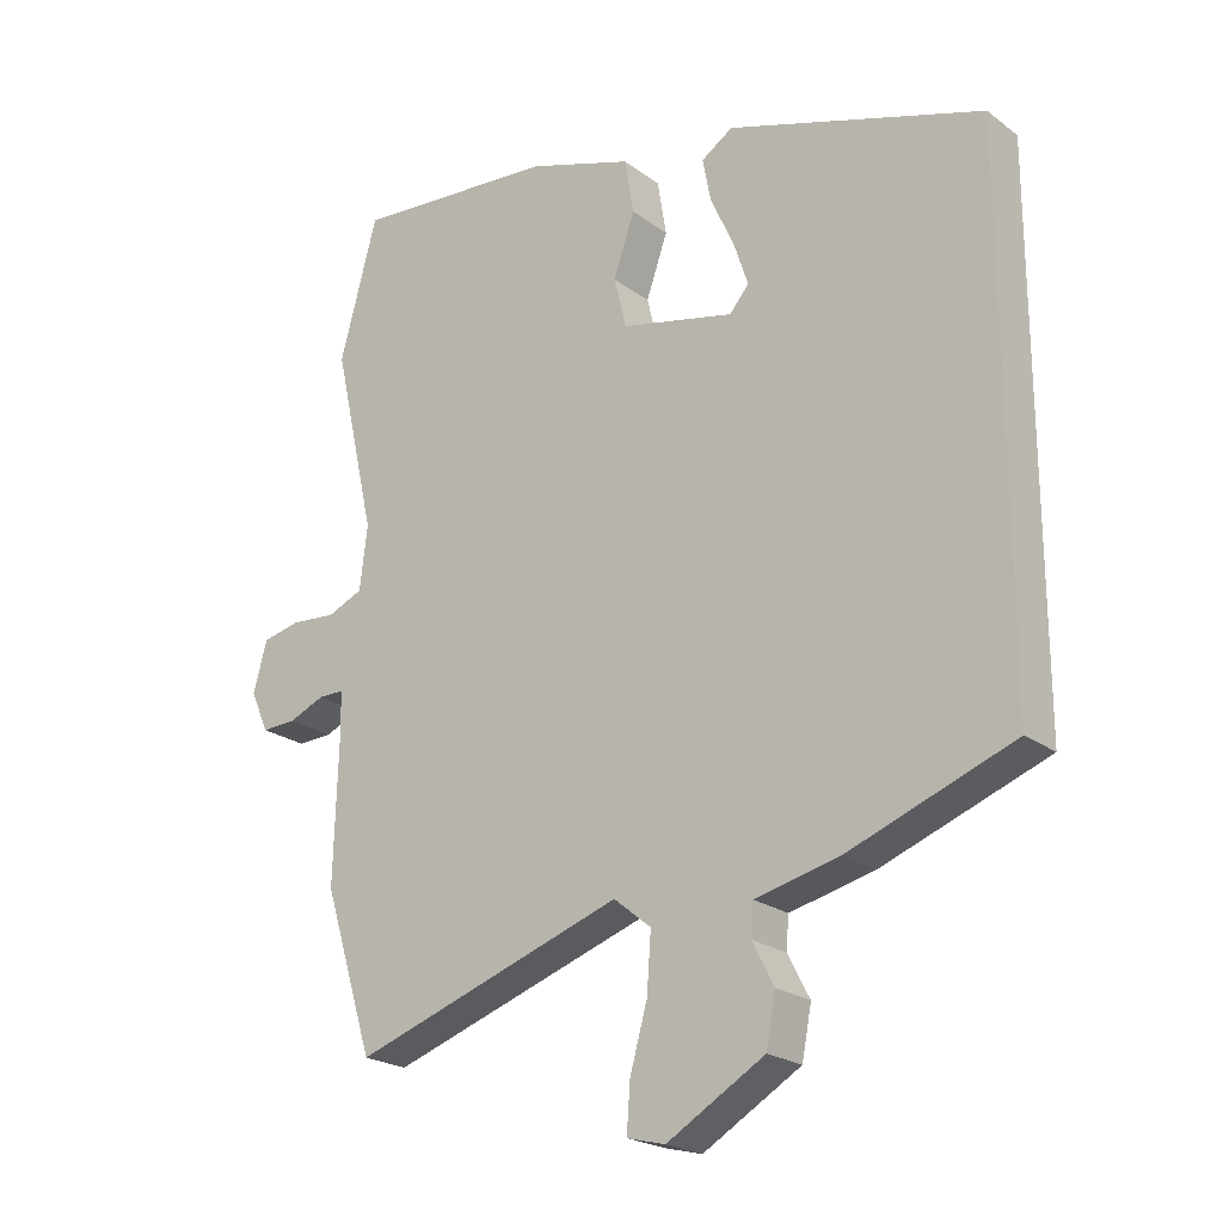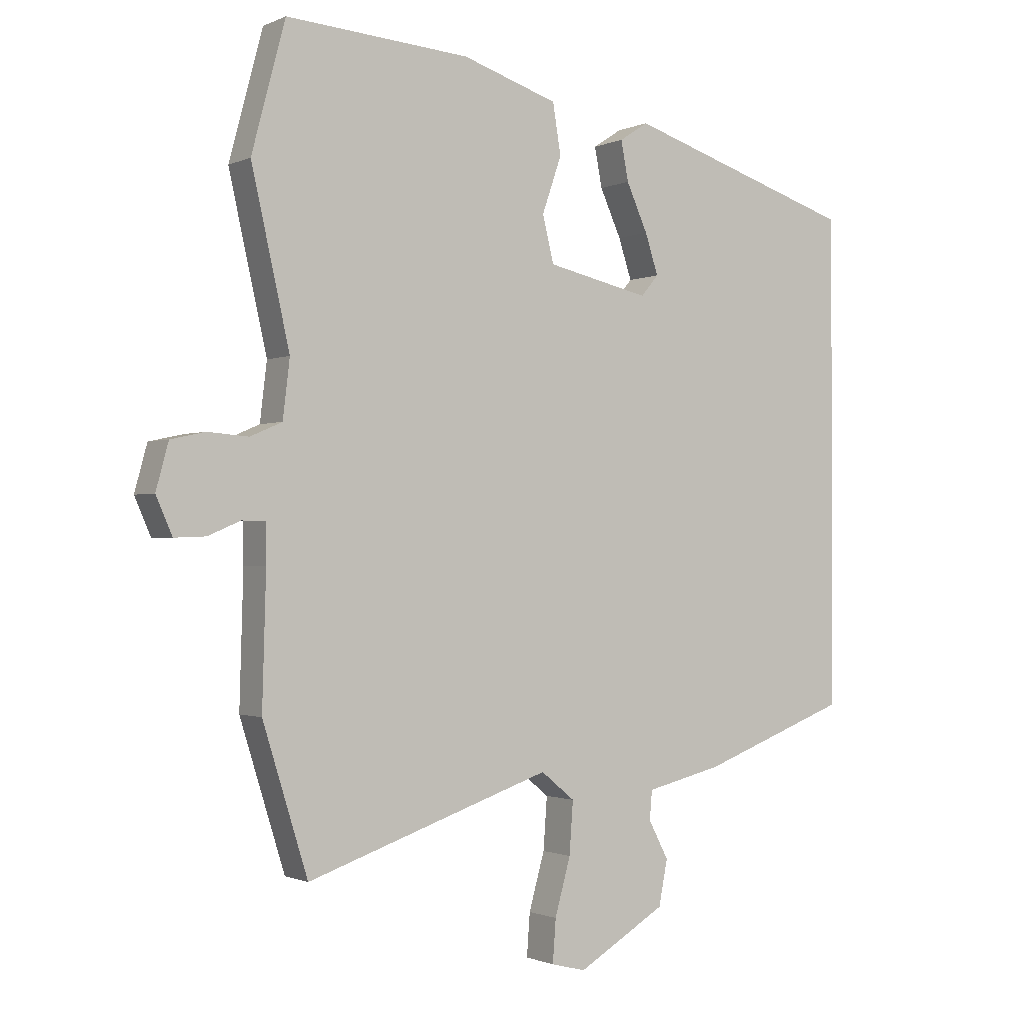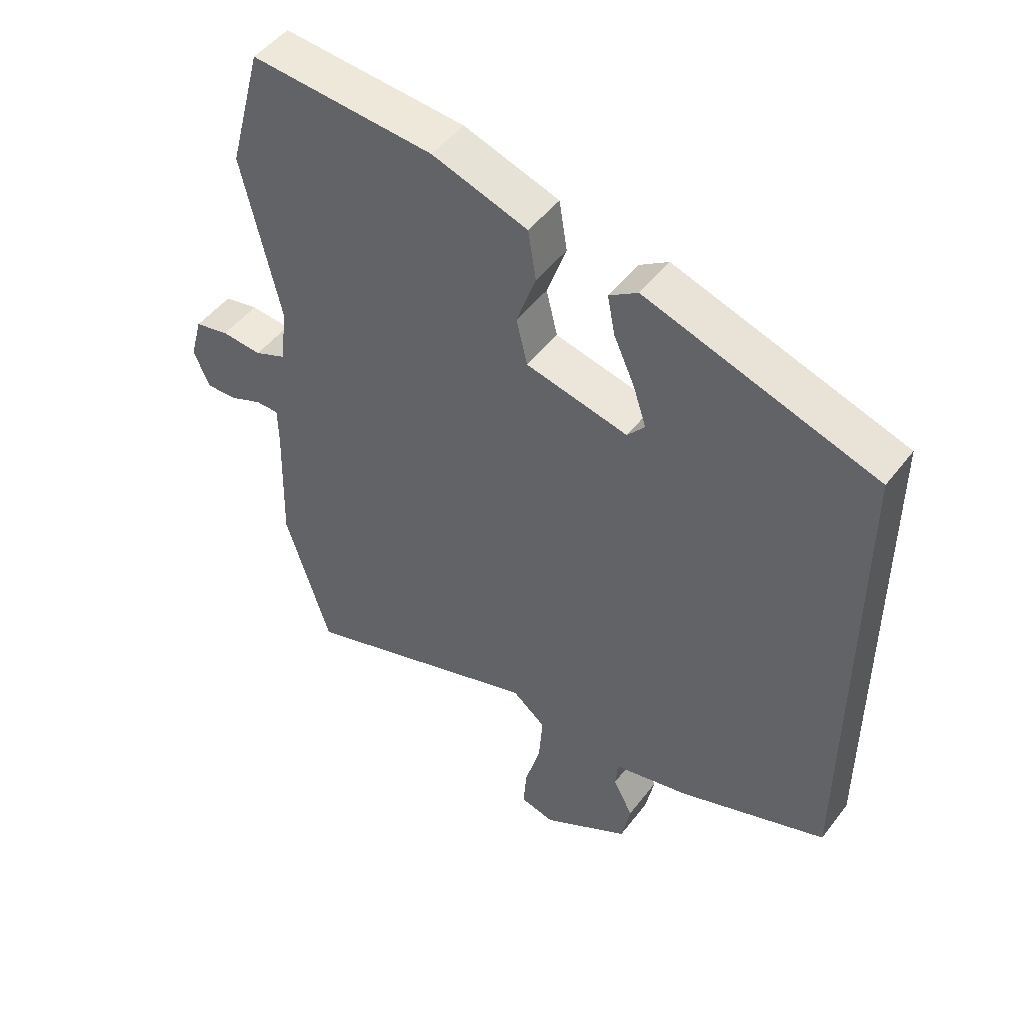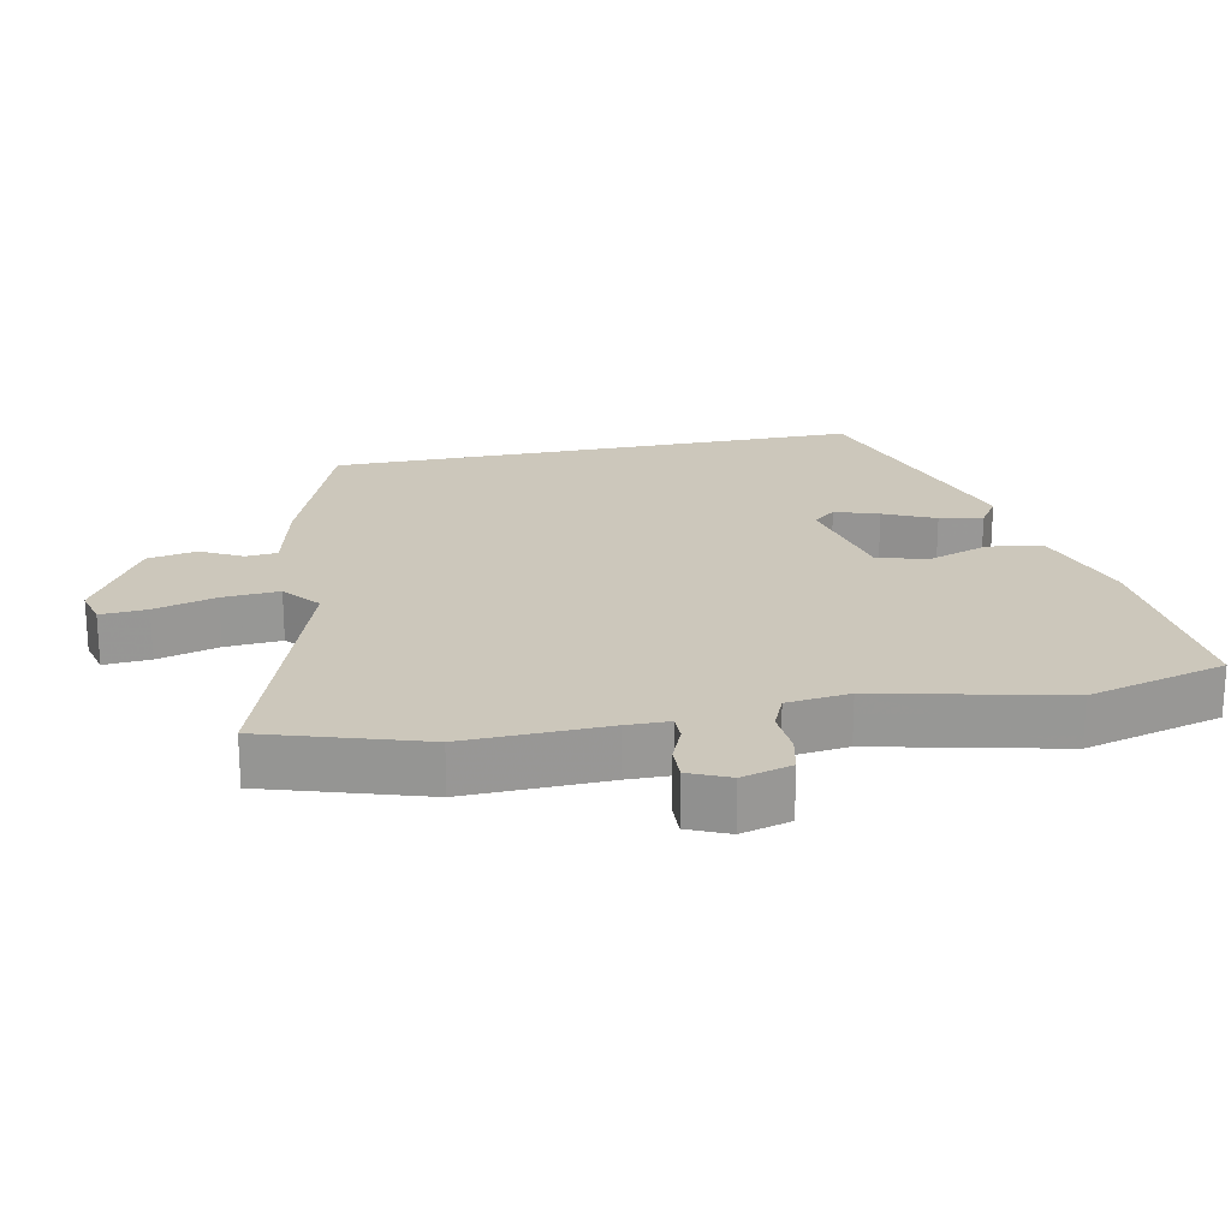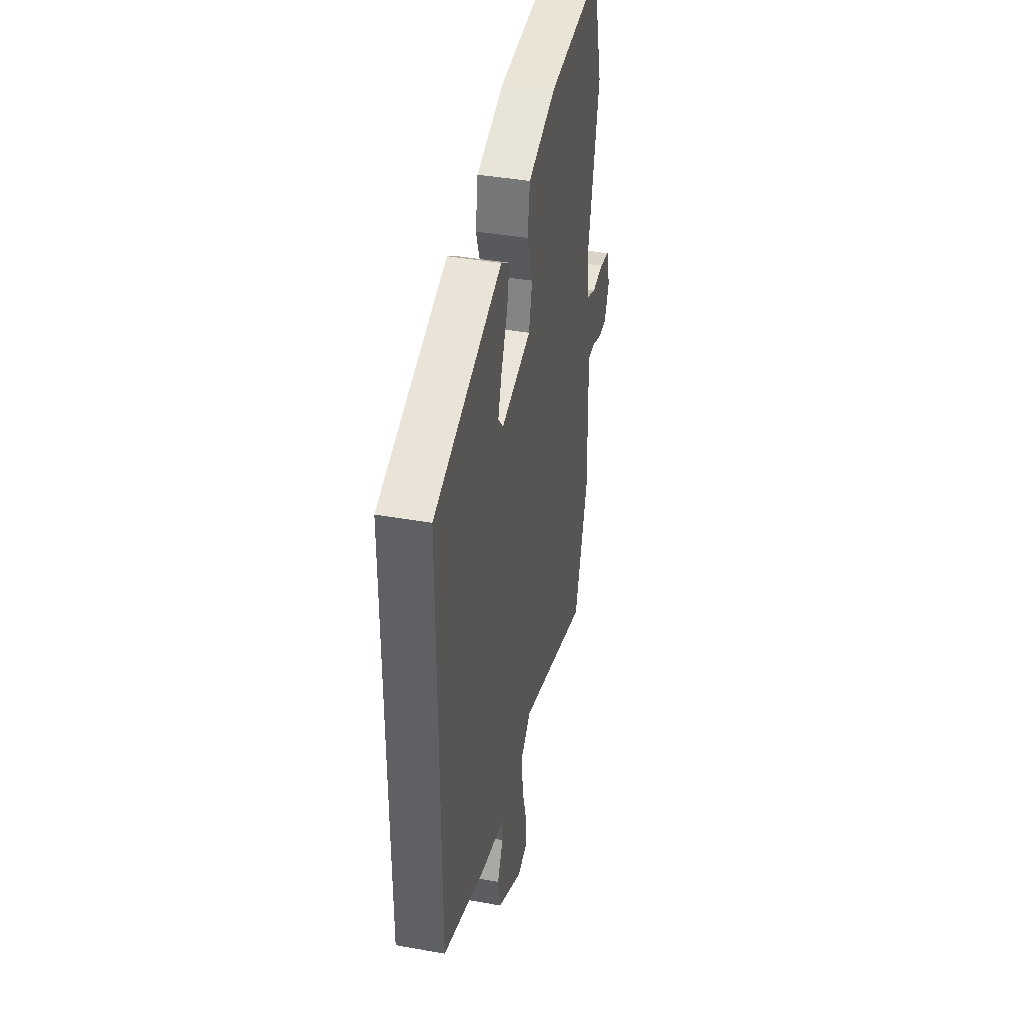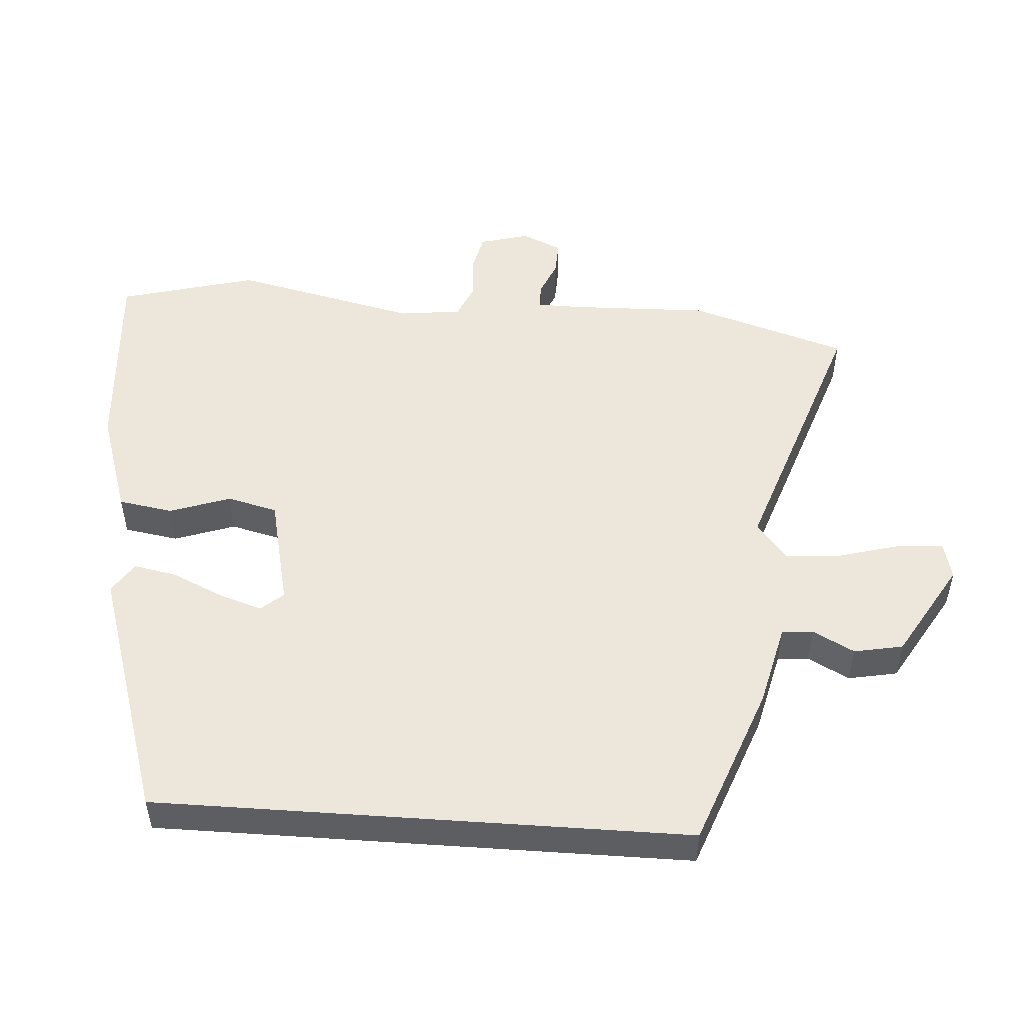
<metadata>
{"format":"obj","ext":"obj","renderer":"f3d","projection":"perspective","resolution":1024,"background":"white","views":[{"elev":-22.2,"azim":38.2,"up":"+Z"},{"elev":-1.1,"azim":-32.9,"up":"+Z"},{"elev":48.8,"azim":35.8,"up":"+Z"},{"elev":21.7,"azim":-101.5,"up":"+Y"},{"elev":40.2,"azim":102.4,"up":"+Z"},{"elev":50.9,"azim":94.0,"up":"+Y"}]}
</metadata>
<code>
v -0.451 0.07 -0.657
v -0.523 0.07 -0.426
v -0.517 0.07 -0.219
v -0.518 0.07 -0.156
v -0.555 0.07 -0.156
v -0.607 0.07 -0.178
v -0.657 0.07 -0.18
v -0.683 0.07 -0.121
v -0.663 0.07 -0.048
v -0.608 0.07 -0.036
v -0.543 0.07 -0.041
v -0.492 0.07 -0.019
v -0.481 0.07 0.073
v -0.542 0.07 0.343
v -0.488 0.07 0.545
v -0.194 0.07 0.523
v -0.041 0.07 0.473
v -0.028 0.07 0.393
v -0.059 0.07 0.304
v -0.041 0.07 0.23
v 0.123 0.07 0.193
v 0.151 0.07 0.226
v 0.13 0.07 0.29
v 0.096 0.07 0.365
v 0.084 0.07 0.428
v 0.13 0.07 0.458
v 0.5 0.07 0.339
v 0.5 0.07 -0.443
v 0.262 0.07 -0.532
v 0.14 0.07 -0.561
v 0.136 0.07 -0.607
v 0.168 0.07 -0.668
v 0.154 0.07 -0.74
v 0.013 0.07 -0.823
v -0.042 0.07 -0.809
v -0.037 0.07 -0.741
v -0.012 0.07 -0.651
v -0.006 0.07 -0.568
v -0.06 0.07 -0.524
v -0.451 0 -0.657
v -0.523 0 -0.426
v -0.517 0 -0.219
v -0.518 0 -0.156
v -0.555 0 -0.156
v -0.607 0 -0.178
v -0.657 0 -0.18
v -0.683 0 -0.121
v -0.663 0 -0.048
v -0.608 0 -0.036
v -0.543 0 -0.041
v -0.492 0 -0.019
v -0.481 0 0.073
v -0.542 0 0.343
v -0.488 0 0.545
v -0.194 0 0.523
v -0.041 0 0.473
v -0.028 0 0.393
v -0.059 0 0.304
v -0.041 0 0.23
v 0.123 0 0.193
v 0.151 0 0.226
v 0.13 0 0.29
v 0.096 0 0.365
v 0.084 0 0.428
v 0.13 0 0.458
v 0.5 0 0.339
v 0.5 0 -0.443
v 0.262 0 -0.532
v 0.14 0 -0.561
v 0.136 0 -0.607
v 0.168 0 -0.668
v 0.154 0 -0.74
v 0.013 0 -0.823
v -0.042 0 -0.809
v -0.037 0 -0.741
v -0.012 0 -0.651
v -0.006 0 -0.568
v -0.06 0 -0.524
f 34 35 36 37
f 34 37 38
f 31 32 33 34
f 30 31 34 38
f 29 30 38 39
f 27 28 29 39
f 23 24 25 26
f 22 23 26 27
f 21 22 27 39
f 16 17 18 19
f 16 19 20
f 13 14 15 16
f 12 13 16 20
f 8 9 10 11
f 8 11 12
f 5 6 7 8
f 4 5 8 12
f 3 4 12 20
f 3 20 21 39
f 1 2 3 39
f 76 75 74 73
f 77 76 73
f 73 72 71 70
f 77 73 70 69
f 78 77 69 68
f 78 68 67 66
f 65 64 63 62
f 66 65 62 61
f 78 66 61 60
f 58 57 56 55
f 59 58 55
f 55 54 53 52
f 59 55 52 51
f 50 49 48 47
f 51 50 47
f 47 46 45 44
f 51 47 44 43
f 59 51 43 42
f 78 60 59 42
f 78 42 41 40
f 1 40 41 2
f 2 41 42 3
f 3 42 43 4
f 4 43 44 5
f 5 44 45 6
f 6 45 46 7
f 7 46 47 8
f 8 47 48 9
f 9 48 49 10
f 10 49 50 11
f 11 50 51 12
f 12 51 52 13
f 13 52 53 14
f 14 53 54 15
f 15 54 55 16
f 16 55 56 17
f 17 56 57 18
f 18 57 58 19
f 19 58 59 20
f 20 59 60 21
f 21 60 61 22
f 22 61 62 23
f 23 62 63 24
f 24 63 64 25
f 25 64 65 26
f 26 65 66 27
f 27 66 67 28
f 28 67 68 29
f 29 68 69 30
f 30 69 70 31
f 31 70 71 32
f 32 71 72 33
f 33 72 73 34
f 34 73 74 35
f 35 74 75 36
f 36 75 76 37
f 37 76 77 38
f 38 77 78 39
f 39 78 40 1

</code>
